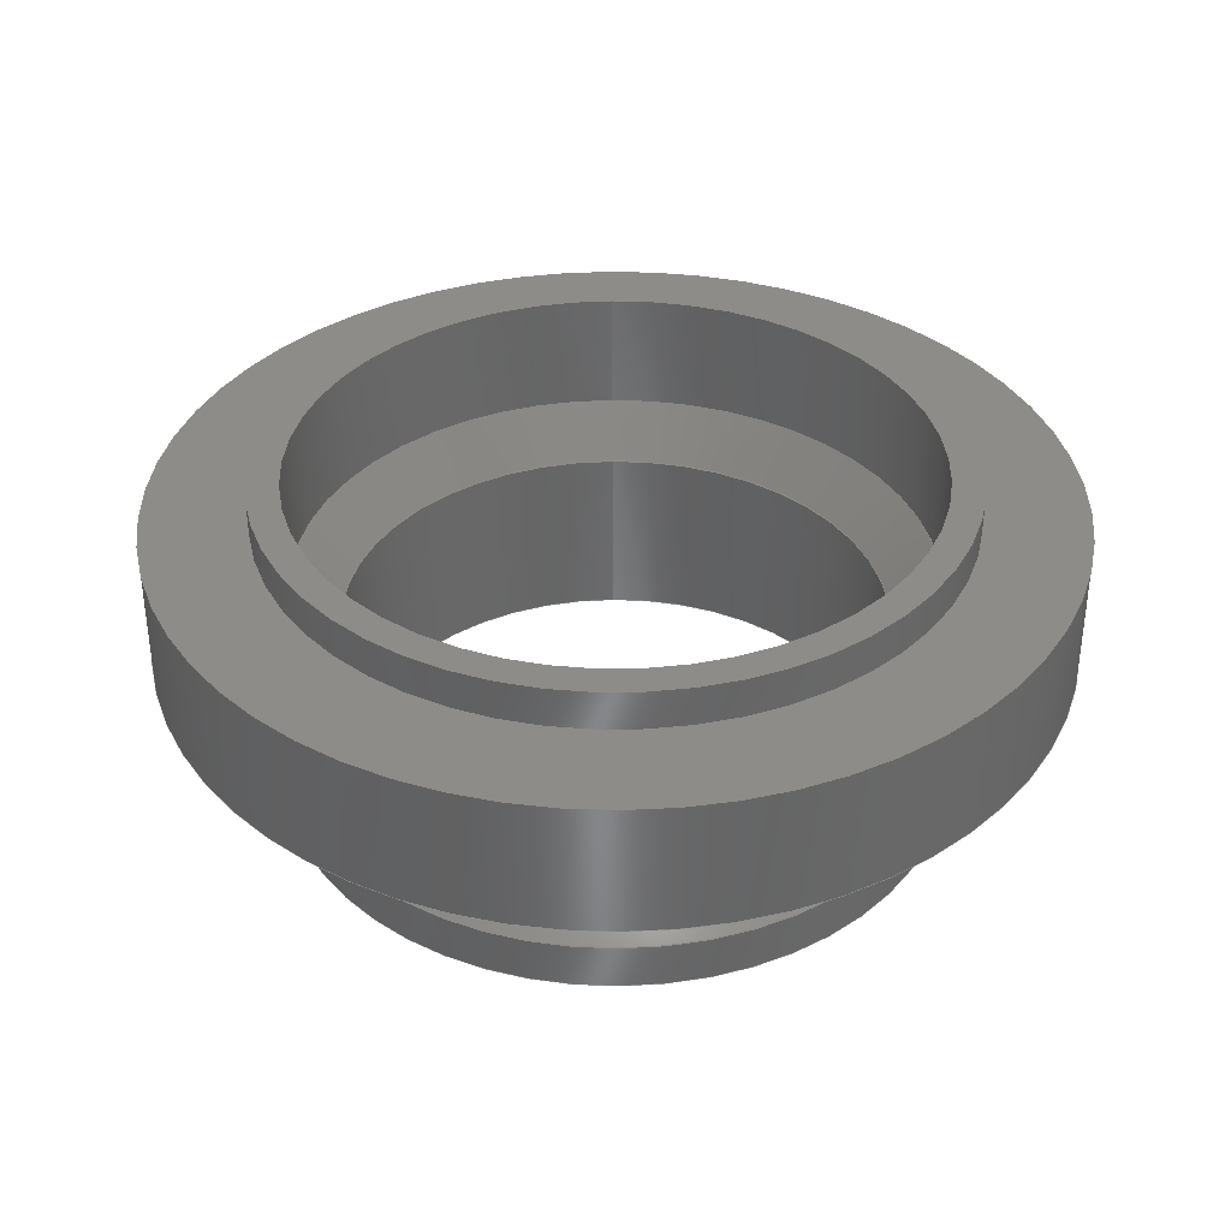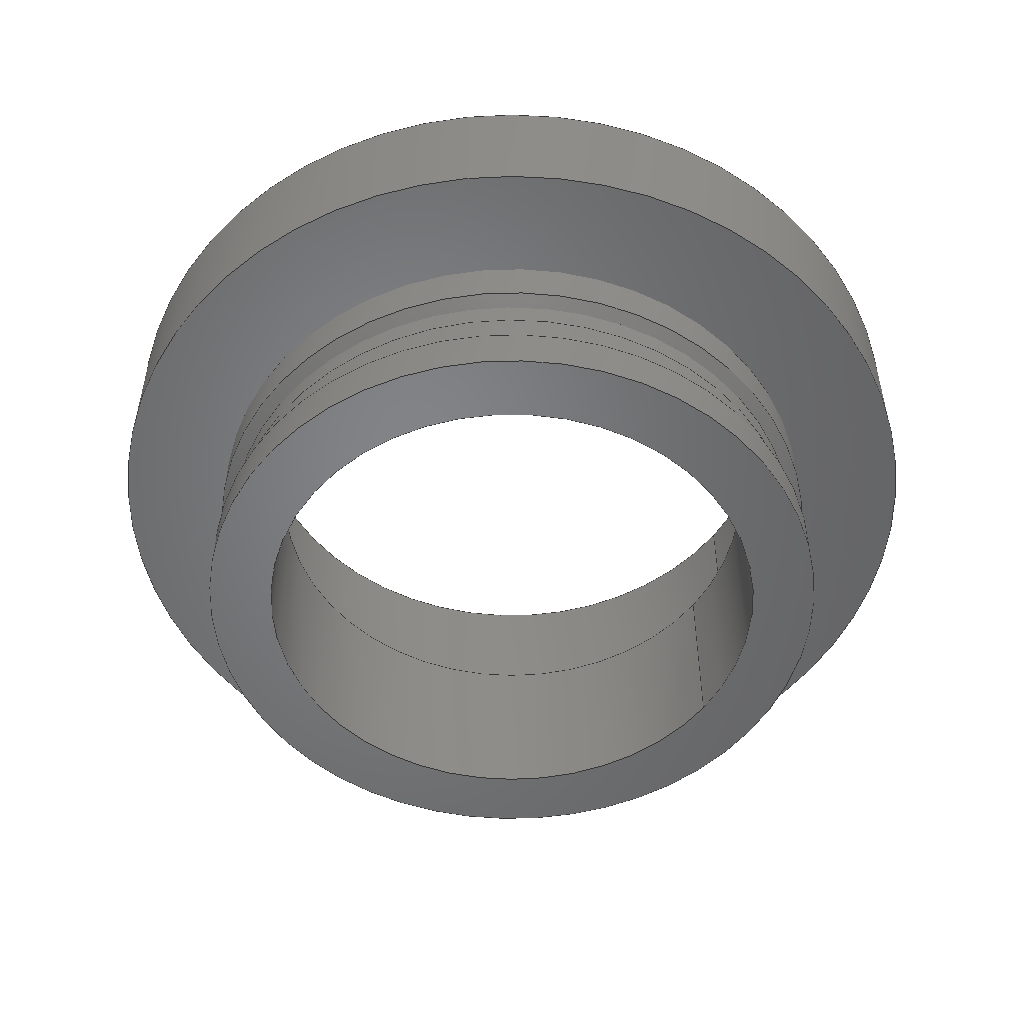
<metadata>
{"format":"step","ext":"step","renderer":"f3d","projection":"perspective","resolution":1024,"background":"white","views":[{"elev":36.2,"azim":89.4,"up":"+Z"},{"elev":-51.5,"azim":145.8,"up":"+Z"}]}
</metadata>
<code>
ISO-10303-21;
DATA;
#1=MECHANICAL_DESIGN_GEOMETRIC_PRESENTATION_REPRESENTATION('',(#4),#381);
#2=SHAPE_REPRESENTATION_RELATIONSHIP('SRR','None',#388,#3);
#3=ADVANCED_BREP_SHAPE_REPRESENTATION('',(#5),#380);
#4=STYLED_ITEM('',(#397),#5);
#5=MANIFOLD_SOLID_BREP('Body1',#204);
#6=FACE_BOUND('',#36,.T.);
#7=FACE_BOUND('',#39,.T.);
#8=FACE_BOUND('',#42,.T.);
#9=FACE_BOUND('',#47,.T.);
#10=PLANE('',#225);
#11=PLANE('',#230);
#12=PLANE('',#234);
#13=PLANE('',#241);
#14=CONICAL_SURFACE('',#221,24.52,1.047);
#15=CONICAL_SURFACE('',#238,25,1.047);
#16=CONICAL_SURFACE('',#245,20,0.7854);
#17=FACE_OUTER_BOUND('',#32,.T.);
#18=FACE_OUTER_BOUND('',#33,.T.);
#19=FACE_OUTER_BOUND('',#34,.T.);
#20=FACE_OUTER_BOUND('',#35,.T.);
#21=FACE_OUTER_BOUND('',#37,.T.);
#22=FACE_OUTER_BOUND('',#38,.T.);
#23=FACE_OUTER_BOUND('',#40,.T.);
#24=FACE_OUTER_BOUND('',#41,.T.);
#25=FACE_OUTER_BOUND('',#43,.T.);
#26=FACE_OUTER_BOUND('',#44,.T.);
#27=FACE_OUTER_BOUND('',#45,.T.);
#28=FACE_OUTER_BOUND('',#46,.T.);
#29=FACE_OUTER_BOUND('',#48,.T.);
#30=FACE_OUTER_BOUND('',#49,.T.);
#31=FACE_OUTER_BOUND('',#50,.T.);
#32=EDGE_LOOP('',(#129,#130,#131,#132));
#33=EDGE_LOOP('',(#133,#134,#135,#136));
#34=EDGE_LOOP('',(#137,#138,#139,#140));
#35=EDGE_LOOP('',(#141));
#36=EDGE_LOOP('',(#142));
#37=EDGE_LOOP('',(#143,#144,#145,#146));
#38=EDGE_LOOP('',(#147));
#39=EDGE_LOOP('',(#148));
#40=EDGE_LOOP('',(#149,#150,#151,#152));
#41=EDGE_LOOP('',(#153));
#42=EDGE_LOOP('',(#154));
#43=EDGE_LOOP('',(#155,#156,#157,#158));
#44=EDGE_LOOP('',(#159,#160,#161,#162));
#45=EDGE_LOOP('',(#163,#164,#165,#166));
#46=EDGE_LOOP('',(#167));
#47=EDGE_LOOP('',(#168));
#48=EDGE_LOOP('',(#169,#170,#171,#172));
#49=EDGE_LOOP('',(#173,#174,#175,#176));
#50=EDGE_LOOP('',(#177,#178,#179,#180));
#51=LINE('',#326,#62);
#52=LINE('',#331,#63);
#53=LINE('',#334,#64);
#54=LINE('',#343,#65);
#55=LINE('',#350,#66);
#56=LINE('',#357,#67);
#57=LINE('',#361,#68);
#58=LINE('',#364,#69);
#59=LINE('',#370,#70);
#60=LINE('',#374,#71);
#61=LINE('',#377,#72);
#62=VECTOR('',#254,24);
#63=VECTOR('',#261,24.52);
#64=VECTOR('',#264,25);
#65=VECTOR('',#275,25.8);
#66=VECTOR('',#284,33.5);
#67=VECTOR('',#293,25);
#68=VECTOR('',#298,25);
#69=VECTOR('',#303,24);
#70=VECTOR('',#310,20);
#71=VECTOR('',#315,20);
#72=VECTOR('',#320,23.5);
#73=CIRCLE('',#219,24);
#74=CIRCLE('',#220,24);
#75=CIRCLE('',#222,25);
#76=CIRCLE('',#224,25);
#77=CIRCLE('',#226,25.8);
#78=CIRCLE('',#227,23.5);
#79=CIRCLE('',#229,25.8);
#80=CIRCLE('',#231,33.5);
#81=CIRCLE('',#233,33.5);
#82=CIRCLE('',#235,25);
#83=CIRCLE('',#237,25);
#84=CIRCLE('',#239,24);
#85=CIRCLE('',#242,20);
#86=CIRCLE('',#244,20);
#87=CIRCLE('',#246,23.5);
#88=VERTEX_POINT('',#323);
#89=VERTEX_POINT('',#325);
#90=VERTEX_POINT('',#329);
#91=VERTEX_POINT('',#333);
#92=VERTEX_POINT('',#337);
#93=VERTEX_POINT('',#339);
#94=VERTEX_POINT('',#342);
#95=VERTEX_POINT('',#346);
#96=VERTEX_POINT('',#349);
#97=VERTEX_POINT('',#353);
#98=VERTEX_POINT('',#356);
#99=VERTEX_POINT('',#360);
#100=VERTEX_POINT('',#366);
#101=VERTEX_POINT('',#369);
#102=VERTEX_POINT('',#373);
#103=EDGE_CURVE('',#88,#88,#73,.T.);
#104=EDGE_CURVE('',#88,#89,#51,.T.);
#105=EDGE_CURVE('',#89,#89,#74,.T.);
#106=EDGE_CURVE('',#90,#90,#75,.T.);
#107=EDGE_CURVE('',#90,#88,#52,.T.);
#108=EDGE_CURVE('',#90,#91,#53,.T.);
#109=EDGE_CURVE('',#91,#91,#76,.T.);
#110=EDGE_CURVE('',#92,#92,#77,.T.);
#111=EDGE_CURVE('',#93,#93,#78,.T.);
#112=EDGE_CURVE('',#92,#94,#54,.T.);
#113=EDGE_CURVE('',#94,#94,#79,.T.);
#114=EDGE_CURVE('',#95,#95,#80,.T.);
#115=EDGE_CURVE('',#95,#96,#55,.T.);
#116=EDGE_CURVE('',#96,#96,#81,.T.);
#117=EDGE_CURVE('',#97,#97,#82,.T.);
#118=EDGE_CURVE('',#97,#98,#56,.T.);
#119=EDGE_CURVE('',#98,#98,#83,.T.);
#120=EDGE_CURVE('',#98,#99,#57,.T.);
#121=EDGE_CURVE('',#99,#99,#84,.T.);
#122=EDGE_CURVE('',#99,#89,#58,.T.);
#123=EDGE_CURVE('',#100,#100,#85,.T.);
#124=EDGE_CURVE('',#100,#101,#59,.T.);
#125=EDGE_CURVE('',#101,#101,#86,.T.);
#126=EDGE_CURVE('',#101,#102,#60,.T.);
#127=EDGE_CURVE('',#102,#102,#87,.T.);
#128=EDGE_CURVE('',#102,#93,#61,.T.);
#129=ORIENTED_EDGE('',*,*,#103,.T.);
#130=ORIENTED_EDGE('',*,*,#104,.T.);
#131=ORIENTED_EDGE('',*,*,#105,.F.);
#132=ORIENTED_EDGE('',*,*,#104,.F.);
#133=ORIENTED_EDGE('',*,*,#106,.F.);
#134=ORIENTED_EDGE('',*,*,#107,.T.);
#135=ORIENTED_EDGE('',*,*,#103,.F.);
#136=ORIENTED_EDGE('',*,*,#107,.F.);
#137=ORIENTED_EDGE('',*,*,#106,.T.);
#138=ORIENTED_EDGE('',*,*,#108,.T.);
#139=ORIENTED_EDGE('',*,*,#109,.T.);
#140=ORIENTED_EDGE('',*,*,#108,.F.);
#141=ORIENTED_EDGE('',*,*,#110,.T.);
#142=ORIENTED_EDGE('',*,*,#111,.F.);
#143=ORIENTED_EDGE('',*,*,#110,.F.);
#144=ORIENTED_EDGE('',*,*,#112,.T.);
#145=ORIENTED_EDGE('',*,*,#113,.T.);
#146=ORIENTED_EDGE('',*,*,#112,.F.);
#147=ORIENTED_EDGE('',*,*,#114,.T.);
#148=ORIENTED_EDGE('',*,*,#113,.F.);
#149=ORIENTED_EDGE('',*,*,#114,.F.);
#150=ORIENTED_EDGE('',*,*,#115,.T.);
#151=ORIENTED_EDGE('',*,*,#116,.T.);
#152=ORIENTED_EDGE('',*,*,#115,.F.);
#153=ORIENTED_EDGE('',*,*,#116,.F.);
#154=ORIENTED_EDGE('',*,*,#117,.T.);
#155=ORIENTED_EDGE('',*,*,#117,.F.);
#156=ORIENTED_EDGE('',*,*,#118,.T.);
#157=ORIENTED_EDGE('',*,*,#119,.T.);
#158=ORIENTED_EDGE('',*,*,#118,.F.);
#159=ORIENTED_EDGE('',*,*,#119,.F.);
#160=ORIENTED_EDGE('',*,*,#120,.T.);
#161=ORIENTED_EDGE('',*,*,#121,.T.);
#162=ORIENTED_EDGE('',*,*,#120,.F.);
#163=ORIENTED_EDGE('',*,*,#121,.F.);
#164=ORIENTED_EDGE('',*,*,#122,.T.);
#165=ORIENTED_EDGE('',*,*,#105,.T.);
#166=ORIENTED_EDGE('',*,*,#122,.F.);
#167=ORIENTED_EDGE('',*,*,#109,.F.);
#168=ORIENTED_EDGE('',*,*,#123,.T.);
#169=ORIENTED_EDGE('',*,*,#123,.F.);
#170=ORIENTED_EDGE('',*,*,#124,.T.);
#171=ORIENTED_EDGE('',*,*,#125,.T.);
#172=ORIENTED_EDGE('',*,*,#124,.F.);
#173=ORIENTED_EDGE('',*,*,#125,.F.);
#174=ORIENTED_EDGE('',*,*,#126,.T.);
#175=ORIENTED_EDGE('',*,*,#127,.T.);
#176=ORIENTED_EDGE('',*,*,#126,.F.);
#177=ORIENTED_EDGE('',*,*,#127,.F.);
#178=ORIENTED_EDGE('',*,*,#128,.T.);
#179=ORIENTED_EDGE('',*,*,#111,.T.);
#180=ORIENTED_EDGE('',*,*,#128,.F.);
#181=CYLINDRICAL_SURFACE('',#218,24);
#182=CYLINDRICAL_SURFACE('',#223,25);
#183=CYLINDRICAL_SURFACE('',#228,25.8);
#184=CYLINDRICAL_SURFACE('',#232,33.5);
#185=CYLINDRICAL_SURFACE('',#236,25);
#186=CYLINDRICAL_SURFACE('',#240,24);
#187=CYLINDRICAL_SURFACE('',#243,20);
#188=CYLINDRICAL_SURFACE('',#247,23.5);
#189=ADVANCED_FACE('',(#17),#181,.T.);
#190=ADVANCED_FACE('',(#18),#14,.T.);
#191=ADVANCED_FACE('',(#19),#182,.T.);
#192=ADVANCED_FACE('',(#20,#6),#10,.T.);
#193=ADVANCED_FACE('',(#21),#183,.T.);
#194=ADVANCED_FACE('',(#22,#7),#11,.T.);
#195=ADVANCED_FACE('',(#23),#184,.T.);
#196=ADVANCED_FACE('',(#24,#8),#12,.T.);
#197=ADVANCED_FACE('',(#25),#185,.T.);
#198=ADVANCED_FACE('',(#26),#15,.T.);
#199=ADVANCED_FACE('',(#27),#186,.T.);
#200=ADVANCED_FACE('',(#28,#9),#13,.T.);
#201=ADVANCED_FACE('',(#29),#187,.F.);
#202=ADVANCED_FACE('',(#30),#16,.F.);
#203=ADVANCED_FACE('',(#31),#188,.F.);
#204=CLOSED_SHELL('',(#189,#190,#191,#192,#193,#194,#195,#196,#197,#198,
#199,#200,#201,#202,#203));
#205=DERIVED_UNIT_ELEMENT(#207,1);
#206=DERIVED_UNIT_ELEMENT(#383,3);
#207=(
MASS_UNIT()
NAMED_UNIT(*)
SI_UNIT(.KILO.,.GRAM.)
);
#208=DERIVED_UNIT((#205,#206));
#209=MEASURE_REPRESENTATION_ITEM('density measure',
POSITIVE_RATIO_MEASURE(7850),#208);
#210=PROPERTY_DEFINITION_REPRESENTATION(#215,#212);
#211=PROPERTY_DEFINITION_REPRESENTATION(#216,#213);
#212=REPRESENTATION('material name',(#214),#380);
#213=REPRESENTATION('density',(#209),#380);
#214=DESCRIPTIVE_REPRESENTATION_ITEM('Steel','Steel');
#215=PROPERTY_DEFINITION('material property','material name',#390);
#216=PROPERTY_DEFINITION('material property','density of part',#390);
#217=AXIS2_PLACEMENT_3D('placement',#321,#248,#249);
#218=AXIS2_PLACEMENT_3D('',#322,#250,#251);
#219=AXIS2_PLACEMENT_3D('',#324,#252,#253);
#220=AXIS2_PLACEMENT_3D('',#327,#255,#256);
#221=AXIS2_PLACEMENT_3D('',#328,#257,#258);
#222=AXIS2_PLACEMENT_3D('',#330,#259,#260);
#223=AXIS2_PLACEMENT_3D('',#332,#262,#263);
#224=AXIS2_PLACEMENT_3D('',#335,#265,#266);
#225=AXIS2_PLACEMENT_3D('',#336,#267,#268);
#226=AXIS2_PLACEMENT_3D('',#338,#269,#270);
#227=AXIS2_PLACEMENT_3D('',#340,#271,#272);
#228=AXIS2_PLACEMENT_3D('',#341,#273,#274);
#229=AXIS2_PLACEMENT_3D('',#344,#276,#277);
#230=AXIS2_PLACEMENT_3D('',#345,#278,#279);
#231=AXIS2_PLACEMENT_3D('',#347,#280,#281);
#232=AXIS2_PLACEMENT_3D('',#348,#282,#283);
#233=AXIS2_PLACEMENT_3D('',#351,#285,#286);
#234=AXIS2_PLACEMENT_3D('',#352,#287,#288);
#235=AXIS2_PLACEMENT_3D('',#354,#289,#290);
#236=AXIS2_PLACEMENT_3D('',#355,#291,#292);
#237=AXIS2_PLACEMENT_3D('',#358,#294,#295);
#238=AXIS2_PLACEMENT_3D('',#359,#296,#297);
#239=AXIS2_PLACEMENT_3D('',#362,#299,#300);
#240=AXIS2_PLACEMENT_3D('',#363,#301,#302);
#241=AXIS2_PLACEMENT_3D('',#365,#304,#305);
#242=AXIS2_PLACEMENT_3D('',#367,#306,#307);
#243=AXIS2_PLACEMENT_3D('',#368,#308,#309);
#244=AXIS2_PLACEMENT_3D('',#371,#311,#312);
#245=AXIS2_PLACEMENT_3D('',#372,#313,#314);
#246=AXIS2_PLACEMENT_3D('',#375,#316,#317);
#247=AXIS2_PLACEMENT_3D('',#376,#318,#319);
#248=DIRECTION('axis',(0,0,1));
#249=DIRECTION('refdir',(1,0,0));
#250=DIRECTION('center_axis',(0,0,1));
#251=DIRECTION('ref_axis',(1,0,0));
#252=DIRECTION('center_axis',(0,0,1));
#253=DIRECTION('ref_axis',(1,0,0));
#254=DIRECTION('',(0,0,1));
#255=DIRECTION('center_axis',(0,0,1));
#256=DIRECTION('ref_axis',(1,0,0));
#257=DIRECTION('center_axis',(0,0,-1));
#258=DIRECTION('ref_axis',(1,0,0));
#259=DIRECTION('center_axis',(0,0,-1));
#260=DIRECTION('ref_axis',(1,0,0));
#261=DIRECTION('',(0.866,1.061e-16,0.5));
#262=DIRECTION('center_axis',(0,0,1));
#263=DIRECTION('ref_axis',(1,0,0));
#264=DIRECTION('',(0,0,-1));
#265=DIRECTION('center_axis',(0,0,1));
#266=DIRECTION('ref_axis',(1,0,0));
#267=DIRECTION('center_axis',(0,0,1));
#268=DIRECTION('ref_axis',(1,0,0));
#269=DIRECTION('center_axis',(0,0,1));
#270=DIRECTION('ref_axis',(1,0,0));
#271=DIRECTION('center_axis',(0,0,1));
#272=DIRECTION('ref_axis',(1,0,0));
#273=DIRECTION('center_axis',(0,0,1));
#274=DIRECTION('ref_axis',(1,0,0));
#275=DIRECTION('',(0,0,-1));
#276=DIRECTION('center_axis',(0,0,1));
#277=DIRECTION('ref_axis',(1,0,0));
#278=DIRECTION('center_axis',(0,0,1));
#279=DIRECTION('ref_axis',(1,0,0));
#280=DIRECTION('center_axis',(0,0,1));
#281=DIRECTION('ref_axis',(1,0,0));
#282=DIRECTION('center_axis',(0,0,1));
#283=DIRECTION('ref_axis',(1,0,0));
#284=DIRECTION('',(0,0,-1));
#285=DIRECTION('center_axis',(0,0,1));
#286=DIRECTION('ref_axis',(1,0,0));
#287=DIRECTION('center_axis',(0,0,-1));
#288=DIRECTION('ref_axis',(-1,0,0));
#289=DIRECTION('center_axis',(0,0,1));
#290=DIRECTION('ref_axis',(1,0,0));
#291=DIRECTION('center_axis',(0,0,1));
#292=DIRECTION('ref_axis',(1,0,0));
#293=DIRECTION('',(0,0,-1));
#294=DIRECTION('center_axis',(0,0,1));
#295=DIRECTION('ref_axis',(1,0,0));
#296=DIRECTION('center_axis',(0,0,1));
#297=DIRECTION('ref_axis',(1,0,0));
#298=DIRECTION('',(0.866,1.061e-16,-0.5));
#299=DIRECTION('center_axis',(0,0,1));
#300=DIRECTION('ref_axis',(1,0,0));
#301=DIRECTION('center_axis',(0,0,1));
#302=DIRECTION('ref_axis',(1,0,0));
#303=DIRECTION('',(0,0,-1));
#304=DIRECTION('center_axis',(0,0,-1));
#305=DIRECTION('ref_axis',(-1,0,0));
#306=DIRECTION('center_axis',(0,0,1));
#307=DIRECTION('ref_axis',(1,0,0));
#308=DIRECTION('center_axis',(0,0,1));
#309=DIRECTION('ref_axis',(1,0,0));
#310=DIRECTION('',(0,0,1));
#311=DIRECTION('center_axis',(0,0,1));
#312=DIRECTION('ref_axis',(1,0,0));
#313=DIRECTION('center_axis',(0,0,1));
#314=DIRECTION('ref_axis',(1,0,0));
#315=DIRECTION('',(-0.7071,-8.66e-17,0.7071));
#316=DIRECTION('center_axis',(0,0,1));
#317=DIRECTION('ref_axis',(1,0,0));
#318=DIRECTION('center_axis',(0,0,1));
#319=DIRECTION('ref_axis',(1,0,0));
#320=DIRECTION('',(0,0,1));
#321=CARTESIAN_POINT('',(0,0,0));
#322=CARTESIAN_POINT('Origin',(0,0,-8.995));
#323=CARTESIAN_POINT('',(-24,-2.939e-15,-10.5));
#324=CARTESIAN_POINT('Origin',(0,0,-10.5));
#325=CARTESIAN_POINT('',(-24,-2.939e-15,-7.497));
#326=CARTESIAN_POINT('',(-24,-2.939e-15,-8.995));
#327=CARTESIAN_POINT('Origin',(-1.744e-09,-3.068e-14,
-7.497));
#328=CARTESIAN_POINT('Origin',(0,0,-10.79));
#329=CARTESIAN_POINT('',(-25,-2.761e-14,-11.07));
#330=CARTESIAN_POINT('Origin',(-1.744e-09,-3.068e-14,
-11.07));
#331=CARTESIAN_POINT('',(-24.52,-3.002e-15,-10.79));
#332=CARTESIAN_POINT('Origin',(-1.744e-09,-3.068e-14,
28.34));
#333=CARTESIAN_POINT('',(-25,-3.374e-14,-14.57));
#334=CARTESIAN_POINT('',(-25,-3.374e-14,28.34));
#335=CARTESIAN_POINT('Origin',(-1.744e-09,-3.068e-14,
-14.57));
#336=CARTESIAN_POINT('Origin',(-1.744e-09,-23.5,11.43));
#337=CARTESIAN_POINT('',(-25.8,-3.384e-14,11.43));
#338=CARTESIAN_POINT('Origin',(-1.744e-09,-3.068e-14,
11.43));
#339=CARTESIAN_POINT('',(-23.5,-3.355e-14,11.43));
#340=CARTESIAN_POINT('Origin',(-1.744e-09,-3.068e-14,
11.43));
#341=CARTESIAN_POINT('Origin',(-1.744e-09,-3.068e-14,
28.34));
#342=CARTESIAN_POINT('',(-25.8,-3.384e-14,8.426));
#343=CARTESIAN_POINT('',(-25.8,-3.384e-14,28.34));
#344=CARTESIAN_POINT('Origin',(-1.744e-09,-3.068e-14,
8.426));
#345=CARTESIAN_POINT('Origin',(-1.744e-09,-25.8,8.426));
#346=CARTESIAN_POINT('',(-33.5,-3.478e-14,8.426));
#347=CARTESIAN_POINT('Origin',(-1.744e-09,-3.068e-14,
8.426));
#348=CARTESIAN_POINT('Origin',(-1.744e-09,-3.068e-14,
28.34));
#349=CARTESIAN_POINT('',(-33.5,-3.478e-14,-1.574));
#350=CARTESIAN_POINT('',(-33.5,-3.478e-14,28.34));
#351=CARTESIAN_POINT('Origin',(-1.744e-09,-3.068e-14,
-1.574));
#352=CARTESIAN_POINT('Origin',(-1.744e-09,-33.5,-1.574));
#353=CARTESIAN_POINT('',(-25,-3.374e-14,-1.574));
#354=CARTESIAN_POINT('Origin',(-1.744e-09,-3.068e-14,
-1.574));
#355=CARTESIAN_POINT('Origin',(-1.744e-09,-3.068e-14,
28.34));
#356=CARTESIAN_POINT('',(-25,-3.374e-14,-5.074));
#357=CARTESIAN_POINT('',(-25,-3.374e-14,28.34));
#358=CARTESIAN_POINT('Origin',(-1.744e-09,-3.068e-14,
-5.074));
#359=CARTESIAN_POINT('Origin',(-1.744e-09,-3.068e-14,
-5.074));
#360=CARTESIAN_POINT('',(-24,-3.362e-14,-5.651));
#361=CARTESIAN_POINT('',(-25,-3.374e-14,-5.074));
#362=CARTESIAN_POINT('Origin',(-1.744e-09,-3.068e-14,
-5.651));
#363=CARTESIAN_POINT('Origin',(-1.744e-09,-3.068e-14,
28.34));
#364=CARTESIAN_POINT('',(-24,-3.362e-14,28.34));
#365=CARTESIAN_POINT('Origin',(-1.744e-09,-25,-14.57));
#366=CARTESIAN_POINT('',(-20,-3.313e-14,-14.57));
#367=CARTESIAN_POINT('Origin',(-1.744e-09,-3.068e-14,
-14.57));
#368=CARTESIAN_POINT('Origin',(-1.744e-09,-3.068e-14,
28.34));
#369=CARTESIAN_POINT('',(-20,-3.313e-14,-1.074));
#370=CARTESIAN_POINT('',(-20,-3.313e-14,28.34));
#371=CARTESIAN_POINT('Origin',(-1.744e-09,-3.068e-14,
-1.074));
#372=CARTESIAN_POINT('Origin',(-1.744e-09,-3.068e-14,
-1.074));
#373=CARTESIAN_POINT('',(-23.5,-3.355e-14,2.426));
#374=CARTESIAN_POINT('',(-20,-3.313e-14,-1.074));
#375=CARTESIAN_POINT('Origin',(-1.744e-09,-3.068e-14,
2.426));
#376=CARTESIAN_POINT('Origin',(-1.744e-09,-3.068e-14,
28.34));
#377=CARTESIAN_POINT('',(-23.5,-3.355e-14,28.34));
#378=UNCERTAINTY_MEASURE_WITH_UNIT(LENGTH_MEASURE(0.01),#382,
'DISTANCE_ACCURACY_VALUE',
'Maximum model space distance between geometric entities at asserted c
onnectivities');
#379=UNCERTAINTY_MEASURE_WITH_UNIT(LENGTH_MEASURE(0.01),#382,
'DISTANCE_ACCURACY_VALUE',
'Maximum model space distance between geometric entities at asserted c
onnectivities');
#380=(
GEOMETRIC_REPRESENTATION_CONTEXT(3)
GLOBAL_UNCERTAINTY_ASSIGNED_CONTEXT((#378))
GLOBAL_UNIT_ASSIGNED_CONTEXT((#382,#384,#385))
REPRESENTATION_CONTEXT('','3D')
);
#381=(
GEOMETRIC_REPRESENTATION_CONTEXT(3)
GLOBAL_UNCERTAINTY_ASSIGNED_CONTEXT((#379))
GLOBAL_UNIT_ASSIGNED_CONTEXT((#382,#384,#385))
REPRESENTATION_CONTEXT('','3D')
);
#382=(
LENGTH_UNIT()
NAMED_UNIT(*)
SI_UNIT(.MILLI.,.METRE.)
);
#383=(
LENGTH_UNIT()
NAMED_UNIT(*)
SI_UNIT($,.METRE.)
);
#384=(
NAMED_UNIT(*)
PLANE_ANGLE_UNIT()
SI_UNIT($,.RADIAN.)
);
#385=(
NAMED_UNIT(*)
SI_UNIT($,.STERADIAN.)
SOLID_ANGLE_UNIT()
);
#386=SHAPE_DEFINITION_REPRESENTATION(#387,#388);
#387=PRODUCT_DEFINITION_SHAPE('',$,#390);
#388=SHAPE_REPRESENTATION('',(#217),#380);
#389=PRODUCT_DEFINITION_CONTEXT('part definition',#394,'design');
#390=PRODUCT_DEFINITION('microscope_adapter','microscope_adapter v2',#391,
#389);
#391=PRODUCT_DEFINITION_FORMATION('',$,#396);
#392=PRODUCT_RELATED_PRODUCT_CATEGORY('microscope_adapter v2',
'microscope_adapter v2',(#396));
#393=APPLICATION_PROTOCOL_DEFINITION('international standard',
'automotive_design',2009,#394);
#394=APPLICATION_CONTEXT(
'Core Data for Automotive Mechanical Design Process');
#395=PRODUCT_CONTEXT('part definition',#394,'mechanical');
#396=PRODUCT('microscope_adapter','microscope_adapter v2',$,(#395));
#397=PRESENTATION_STYLE_ASSIGNMENT((#398));
#398=SURFACE_STYLE_USAGE(.BOTH.,#399);
#399=SURFACE_SIDE_STYLE('',(#400));
#400=SURFACE_STYLE_FILL_AREA(#401);
#401=FILL_AREA_STYLE('Steel - Satin',(#402));
#402=FILL_AREA_STYLE_COLOUR('Steel - Satin',#403);
#403=COLOUR_RGB('Steel - Satin',0.6275,0.6275,0.6275);
ENDSEC;
END-ISO-10303-21;

</code>
